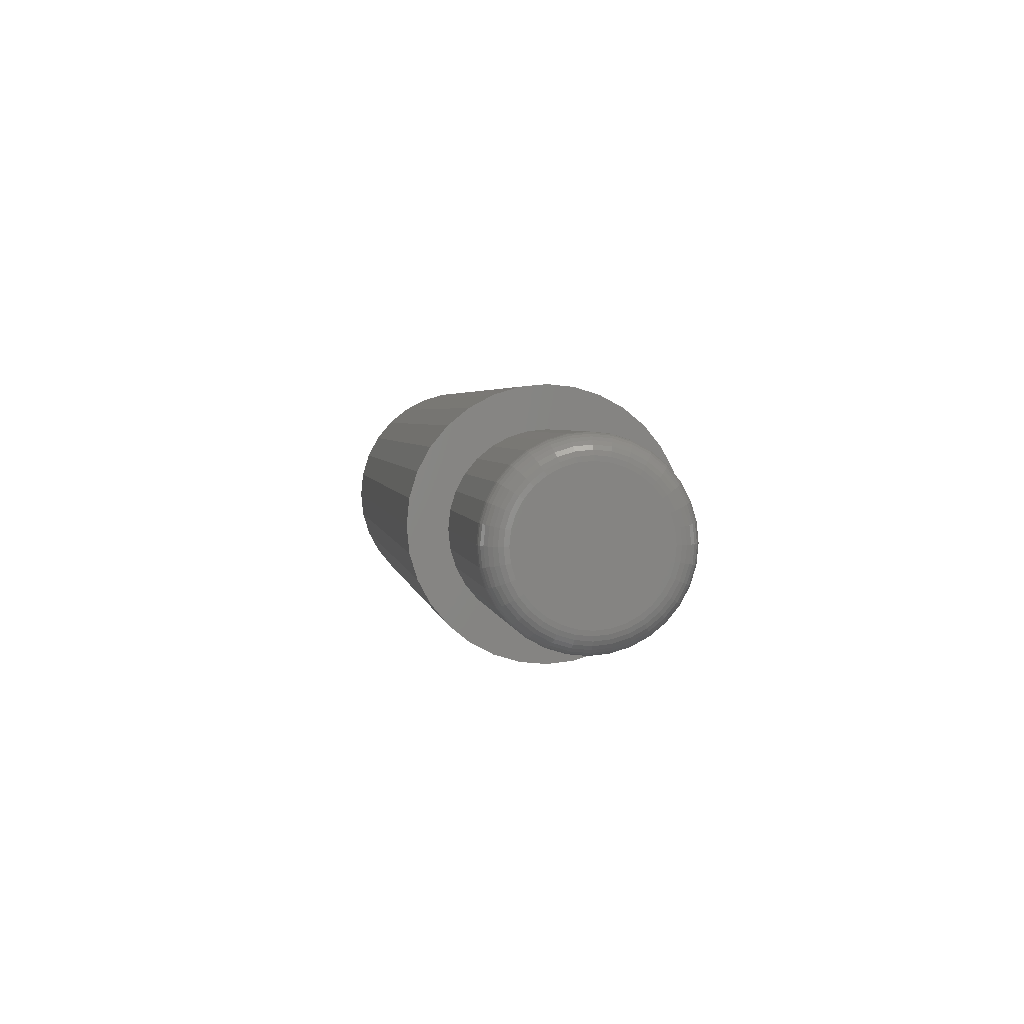
<metadata>
{"format":"stl","ext":"stl","renderer":"f3d","projection":"perspective","resolution":1024,"background":"white","views":[{"elev":3.1,"azim":81.6,"up":"+Y"}]}
</metadata>
<code>
# stl→obj: 384 verts, 764 faces
v -0.4453 0.001809 0.1737
v -0.4453 0.03569 0.1703
v -0.4453 -0.03207 0.1703
v -0.4453 -0.06466 0.1605
v -0.4453 0.06828 0.1605
v -0.4453 0.03569 -0.1703
v -0.4453 -0.03207 -0.1703
v -0.4453 0.06828 -0.1605
v -0.4453 0.001809 -0.1737
v -0.4453 -0.06466 -0.1605
v -0.4453 -0.09468 -0.1444
v -0.4453 0.0983 -0.1444
v -0.4453 -0.121 -0.1228
v -0.4453 0.1246 -0.1228
v -0.4453 -0.1426 -0.09649
v -0.4453 0.1462 -0.09649
v -0.4453 -0.1587 -0.06647
v -0.4453 0.1623 -0.06647
v -0.4453 -0.1685 -0.03388
v -0.4453 0.1722 -0.03388
v -0.4453 -0.1719 2.127e-17
v -0.4453 0.1755 -2.127e-17
v -0.4453 -0.1685 0.03388
v -0.4453 0.1722 0.03388
v -0.4453 -0.1587 0.06647
v -0.4453 0.1623 0.06647
v -0.4453 -0.1426 0.09649
v -0.4453 0.1462 0.09649
v -0.4453 -0.121 0.1228
v -0.4453 0.1246 0.1228
v -0.4453 -0.09468 0.1444
v -0.4453 0.0983 0.1444
v 0.75 -0.02041 0.08937
v 0.75 0.01514 0.08937
v 0.75 -0.002632 0.09112
v 0.75 -0.0375 0.08418
v 0.75 0.03224 0.08418
v 0.75 -0.05325 0.07576
v 0.75 0.04799 0.07576
v 0.75 -0.06706 0.06443
v 0.75 0.0618 0.06443
v 0.75 0.0618 -0.06443
v 0.75 -0.05325 -0.07576
v 0.75 0.04799 -0.07576
v 0.75 -0.0375 -0.08418
v 0.75 0.03224 -0.08418
v 0.75 -0.02041 -0.08937
v 0.75 0.01514 -0.08937
v 0.75 -0.002632 -0.09112
v 0.75 0.07313 0.05062
v 0.75 -0.07839 0.05062
v 0.75 0.08155 0.03487
v 0.75 -0.08681 0.03487
v 0.75 0.08674 0.01778
v 0.75 -0.092 0.01778
v 0.75 0.08849 -5.189e-17
v 0.75 -0.09375 -4.772e-17
v 0.75 0.08674 -0.01778
v 0.75 -0.092 -0.01778
v 0.75 0.08155 -0.03487
v 0.75 -0.08681 -0.03487
v 0.75 0.07313 -0.05062
v 0.75 -0.07839 -0.05062
v 0.75 -0.06706 -0.06443
v 0.4453 0.1197 -1.499e-17
v 0.7188 0.1197 -1.536e-16
v 0.4453 0.1174 -0.02387
v 0.7188 0.1174 -0.02387
v 0.4453 0.1104 -0.04683
v 0.7188 0.1104 -0.04683
v 0.4453 0.09911 -0.06798
v 0.7188 0.09911 -0.06798
v 0.4453 0.0839 -0.08653
v 0.7188 0.0839 -0.08653
v 0.4453 0.06535 -0.1017
v 0.7188 0.06535 -0.1017
v 0.4453 0.0442 -0.1131
v 0.7188 0.0442 -0.1131
v 0.4453 0.02124 -0.12
v 0.7188 0.02124 -0.12
v 0.4453 -0.002632 -0.1224
v 0.7188 -0.002632 -0.1224
v 0.4453 -0.0265 -0.12
v 0.7188 -0.0265 -0.12
v 0.4453 -0.04946 -0.1131
v 0.7188 -0.04946 -0.1131
v 0.4453 -0.07062 -0.1017
v 0.7188 -0.07062 -0.1017
v 0.4453 -0.08916 -0.08653
v 0.7188 -0.08916 -0.08653
v 0.4453 -0.1044 -0.06798
v 0.7188 -0.1044 -0.06798
v 0.4453 -0.1157 -0.04683
v 0.7188 -0.1157 -0.04683
v 0.4453 -0.1226 -0.02387
v 0.7188 -0.1226 -0.02387
v 0.4453 -0.125 1.499e-17
v 0.7188 -0.125 1.499e-17
v 0.4453 -0.1226 0.02387
v 0.7188 -0.1226 0.02387
v 0.4453 -0.1157 0.04683
v 0.7188 -0.1157 0.04683
v 0.4453 -0.1044 0.06798
v 0.7188 -0.1044 0.06798
v 0.4453 -0.08916 0.08653
v 0.7188 -0.08916 0.08653
v 0.4453 -0.07062 0.1017
v 0.7188 -0.07062 0.1017
v 0.4453 -0.04946 0.1131
v 0.7188 -0.04946 0.1131
v 0.4453 -0.0265 0.12
v 0.7188 -0.0265 0.12
v 0.4453 -0.002632 0.1224
v 0.7188 -0.002632 0.1224
v 0.4453 0.02124 0.12
v 0.7188 0.02124 0.12
v 0.4453 0.0442 0.1131
v 0.7188 0.0442 0.1131
v 0.4453 0.06535 0.1017
v 0.7188 0.06535 0.1017
v 0.4453 0.0839 0.08653
v 0.7188 0.0839 0.08653
v 0.4453 0.09911 0.06798
v 0.7188 0.09911 0.06798
v 0.4453 0.1104 0.04683
v 0.7188 0.1104 0.04683
v 0.4453 0.1174 0.02387
v 0.7188 0.1174 0.02387
v 0.7494 0.09458 -2.082e-17
v 0.7494 0.09272 -0.01897
v 0.7476 0.1004 -2.082e-17
v 0.7476 0.09847 -0.02011
v 0.7447 0.1058 -2.776e-17
v 0.7447 0.1038 -0.02116
v 0.7408 0.1106 -2.776e-17
v 0.7408 0.1084 -0.02209
v 0.7361 0.1145 -2.082e-17
v 0.7361 0.1122 -0.02285
v 0.7307 0.1174 -1.388e-17
v 0.7307 0.1151 -0.02341
v 0.7248 0.1191 -2.082e-17
v 0.7248 0.1168 -0.02376
v 0.7494 -0.09798 -0.01897
v 0.7494 -0.09985 -2.082e-17
v 0.7476 -0.1037 -0.02011
v 0.7476 -0.1057 -2.082e-17
v 0.7447 -0.109 -0.02116
v 0.7447 -0.1111 -6.939e-18
v 0.7408 -0.1137 -0.02209
v 0.7408 -0.1158 0
v 0.7361 -0.1175 -0.02285
v 0.7361 -0.1197 -6.939e-18
v 0.7307 -0.1203 -0.02341
v 0.7307 -0.1226 -6.939e-18
v 0.7248 -0.1221 -0.02376
v 0.7248 -0.1244 0
v 0.7494 -0.09245 -0.0372
v 0.7476 -0.09786 -0.03945
v 0.7447 -0.1029 -0.04151
v 0.7408 -0.1072 -0.04333
v 0.7361 -0.1108 -0.04481
v 0.7307 -0.1135 -0.04592
v 0.7248 -0.1151 -0.0466
v 0.7494 -0.08346 -0.05401
v 0.7476 -0.08834 -0.05727
v 0.7447 -0.09283 -0.06027
v 0.7408 -0.09677 -0.0629
v 0.7361 -0.1 -0.06506
v 0.7307 -0.1024 -0.06666
v 0.7248 -0.1039 -0.06765
v 0.7494 -0.07137 -0.06874
v 0.7476 -0.07552 -0.07289
v 0.7447 -0.07934 -0.07671
v 0.7408 -0.08269 -0.08006
v 0.7361 -0.08544 -0.0828
v 0.7307 -0.08748 -0.08485
v 0.7248 -0.08873 -0.0861
v 0.7494 -0.05664 -0.08083
v 0.7476 -0.0599 -0.08571
v 0.7447 -0.0629 -0.0902
v 0.7408 -0.06553 -0.09414
v 0.7361 -0.06769 -0.09737
v 0.7307 -0.06929 -0.09977
v 0.7248 -0.07028 -0.1012
v 0.7494 -0.03983 -0.08981
v 0.7476 -0.04208 -0.09523
v 0.7447 -0.04415 -0.1002
v 0.7408 -0.04596 -0.1046
v 0.7361 -0.04744 -0.1082
v 0.7307 -0.04855 -0.1109
v 0.7248 -0.04923 -0.1125
v 0.7494 -0.0216 -0.09535
v 0.7476 -0.02274 -0.1011
v 0.7447 -0.02379 -0.1064
v 0.7408 -0.02472 -0.111
v 0.7361 -0.02548 -0.1149
v 0.7307 -0.02604 -0.1177
v 0.7248 -0.02639 -0.1194
v 0.7494 -0.002632 -0.09721
v 0.7476 -0.002632 -0.1031
v 0.7447 -0.002632 -0.1085
v 0.7408 -0.002632 -0.1132
v 0.7361 -0.002632 -0.1171
v 0.7307 -0.002632 -0.12
v 0.7248 -0.002632 -0.1218
v 0.7494 0.01633 -0.09535
v 0.7476 0.01748 -0.1011
v 0.7447 0.01853 -0.1064
v 0.7408 0.01946 -0.111
v 0.7361 0.02021 -0.1149
v 0.7307 0.02078 -0.1177
v 0.7248 0.02112 -0.1194
v 0.7494 0.03457 -0.08981
v 0.7476 0.03681 -0.09523
v 0.7447 0.03888 -0.1002
v 0.7408 0.04069 -0.1046
v 0.7361 0.04218 -0.1082
v 0.7307 0.04329 -0.1109
v 0.7248 0.04397 -0.1125
v 0.7494 0.05138 -0.08083
v 0.7476 0.05464 -0.08571
v 0.7447 0.05764 -0.0902
v 0.7408 0.06027 -0.09414
v 0.7361 0.06243 -0.09737
v 0.7307 0.06403 -0.09977
v 0.7248 0.06502 -0.1012
v 0.7494 0.06611 -0.06874
v 0.7476 0.07026 -0.07289
v 0.7447 0.07408 -0.07671
v 0.7408 0.07742 -0.08006
v 0.7361 0.08017 -0.0828
v 0.7307 0.08221 -0.08485
v 0.7248 0.08347 -0.0861
v 0.7494 0.0782 -0.05401
v 0.7476 0.08307 -0.05727
v 0.7447 0.08757 -0.06027
v 0.7408 0.0915 -0.0629
v 0.7361 0.09474 -0.06506
v 0.7307 0.09714 -0.06666
v 0.7248 0.09861 -0.06765
v 0.7494 0.08718 -0.0372
v 0.7476 0.0926 -0.03945
v 0.7447 0.09759 -0.04151
v 0.7408 0.102 -0.04333
v 0.7361 0.1056 -0.04481
v 0.7307 0.1082 -0.04592
v 0.7248 0.1099 -0.0466
v 0.7494 -0.09798 0.01897
v 0.7476 -0.1037 0.02011
v 0.7447 -0.109 0.02116
v 0.7408 -0.1137 0.02209
v 0.7361 -0.1175 0.02285
v 0.7307 -0.1203 0.02341
v 0.7248 -0.1221 0.02376
v 0.7494 0.09272 0.01897
v 0.7476 0.09847 0.02011
v 0.7447 0.1038 0.02116
v 0.7408 0.1084 0.02209
v 0.7361 0.1122 0.02285
v 0.7307 0.1151 0.02341
v 0.7248 0.1168 0.02376
v 0.7494 0.08718 0.0372
v 0.7476 0.0926 0.03945
v 0.7447 0.09759 0.04151
v 0.7408 0.102 0.04333
v 0.7361 0.1056 0.04481
v 0.7307 0.1082 0.04592
v 0.7248 0.1099 0.0466
v 0.7494 0.0782 0.05401
v 0.7476 0.08307 0.05727
v 0.7447 0.08757 0.06027
v 0.7408 0.0915 0.0629
v 0.7361 0.09474 0.06506
v 0.7307 0.09714 0.06666
v 0.7248 0.09861 0.06765
v 0.7494 0.06611 0.06874
v 0.7476 0.07026 0.07289
v 0.7447 0.07408 0.07671
v 0.7408 0.07742 0.08006
v 0.7361 0.08017 0.0828
v 0.7307 0.08221 0.08485
v 0.7248 0.08347 0.0861
v 0.7494 0.05138 0.08083
v 0.7476 0.05464 0.08571
v 0.7447 0.05764 0.0902
v 0.7408 0.06027 0.09414
v 0.7361 0.06243 0.09737
v 0.7307 0.06403 0.09977
v 0.7248 0.06502 0.1012
v 0.7494 0.03457 0.08981
v 0.7476 0.03681 0.09523
v 0.7447 0.03888 0.1002
v 0.7408 0.04069 0.1046
v 0.7361 0.04218 0.1082
v 0.7307 0.04329 0.1109
v 0.7248 0.04397 0.1125
v 0.7494 0.01633 0.09535
v 0.7476 0.01748 0.1011
v 0.7447 0.01853 0.1064
v 0.7408 0.01946 0.111
v 0.7361 0.02021 0.1149
v 0.7307 0.02078 0.1177
v 0.7248 0.02112 0.1194
v 0.7494 -0.002632 0.09721
v 0.7476 -0.002632 0.1031
v 0.7447 -0.002632 0.1085
v 0.7408 -0.002632 0.1132
v 0.7361 -0.002632 0.1171
v 0.7307 -0.002632 0.12
v 0.7248 -0.002632 0.1218
v 0.7494 -0.0216 0.09535
v 0.7476 -0.02274 0.1011
v 0.7447 -0.02379 0.1064
v 0.7408 -0.02472 0.111
v 0.7361 -0.02548 0.1149
v 0.7307 -0.02604 0.1177
v 0.7248 -0.02639 0.1194
v 0.7494 -0.03983 0.08981
v 0.7476 -0.04208 0.09523
v 0.7447 -0.04415 0.1002
v 0.7408 -0.04596 0.1046
v 0.7361 -0.04744 0.1082
v 0.7307 -0.04855 0.1109
v 0.7248 -0.04923 0.1125
v 0.7494 -0.05664 0.08083
v 0.7476 -0.0599 0.08571
v 0.7447 -0.0629 0.0902
v 0.7408 -0.06553 0.09414
v 0.7361 -0.06769 0.09737
v 0.7307 -0.06929 0.09977
v 0.7248 -0.07028 0.1012
v 0.7494 -0.07137 0.06874
v 0.7476 -0.07552 0.07289
v 0.7447 -0.07934 0.07671
v 0.7408 -0.08269 0.08006
v 0.7361 -0.08544 0.0828
v 0.7307 -0.08748 0.08485
v 0.7248 -0.08873 0.0861
v 0.7494 -0.08346 0.05401
v 0.7476 -0.08834 0.05727
v 0.7447 -0.09283 0.06027
v 0.7408 -0.09677 0.0629
v 0.7361 -0.1 0.06506
v 0.7307 -0.1024 0.06666
v 0.7248 -0.1039 0.06765
v 0.7494 -0.09245 0.0372
v 0.7476 -0.09786 0.03945
v 0.7447 -0.1029 0.04151
v 0.7408 -0.1072 0.04333
v 0.7361 -0.1108 0.04481
v 0.7307 -0.1135 0.04592
v 0.7248 -0.1151 0.0466
v 0.4453 -0.1685 0.03388
v 0.4453 0.1462 0.09649
v 0.4453 0.1246 0.1228
v 0.4453 0.0983 0.1444
v 0.4453 0.06828 0.1605
v 0.4453 0.03569 0.1703
v 0.4453 0.001809 0.1737
v 0.4453 -0.03207 0.1703
v 0.4453 -0.06466 0.1605
v 0.4453 -0.09468 0.1444
v 0.4453 -0.121 0.1228
v 0.4453 -0.1426 0.09649
v 0.4453 -0.121 -0.1228
v 0.4453 -0.09468 -0.1444
v 0.4453 -0.1426 -0.09649
v 0.4453 0.1246 -0.1228
v 0.4453 0.1462 -0.09649
v 0.4453 -0.06466 -0.1605
v 0.4453 -0.03207 -0.1703
v 0.4453 0.001809 -0.1737
v 0.4453 0.03569 -0.1703
v 0.4453 0.06828 -0.1605
v 0.4453 0.0983 -0.1444
v 0.4453 -0.1587 0.06647
v 0.4453 -0.1719 2.127e-17
v 0.4453 -0.1685 -0.03388
v 0.4453 -0.1587 -0.06647
v 0.4453 0.1623 0.06647
v 0.4453 0.1722 0.03388
v 0.4453 0.1755 -2.127e-17
v 0.4453 0.1722 -0.03388
v 0.4453 0.1623 -0.06647
f 1 2 3
f 4 3 2
f 5 4 2
f 6 7 8
f 9 7 6
f 7 10 8
f 8 10 11
f 8 11 12
f 12 11 13
f 12 13 14
f 14 13 15
f 14 15 16
f 16 15 17
f 16 17 18
f 18 17 19
f 18 19 20
f 20 19 21
f 20 21 22
f 22 21 23
f 22 23 24
f 24 23 25
f 24 25 26
f 26 25 27
f 26 27 28
f 28 27 29
f 28 29 30
f 30 29 31
f 30 31 32
f 32 31 4
f 32 4 5
f 33 34 35
f 34 33 36
f 34 36 37
f 37 36 38
f 37 38 39
f 39 38 40
f 39 40 41
f 42 43 44
f 44 43 45
f 44 45 46
f 46 45 47
f 46 47 48
f 48 47 49
f 41 40 50
f 50 40 51
f 50 51 52
f 52 51 53
f 52 53 54
f 54 53 55
f 54 55 56
f 56 55 57
f 56 57 58
f 58 57 59
f 58 59 60
f 60 59 61
f 60 61 62
f 62 61 63
f 62 63 42
f 42 63 64
f 42 64 43
f 65 66 67
f 67 66 68
f 67 68 69
f 69 68 70
f 69 70 71
f 71 70 72
f 71 72 73
f 73 72 74
f 73 74 75
f 75 74 76
f 75 76 77
f 77 76 78
f 77 78 79
f 79 78 80
f 79 80 81
f 81 80 82
f 81 82 83
f 83 82 84
f 83 84 85
f 85 84 86
f 85 86 87
f 87 86 88
f 87 88 89
f 89 88 90
f 89 90 91
f 91 90 92
f 91 92 93
f 93 92 94
f 93 94 95
f 95 94 96
f 95 96 97
f 97 96 98
f 97 98 99
f 99 98 100
f 99 100 101
f 101 100 102
f 101 102 103
f 103 102 104
f 103 104 105
f 105 104 106
f 105 106 107
f 107 106 108
f 107 108 109
f 109 108 110
f 109 110 111
f 111 110 112
f 111 112 113
f 113 112 114
f 113 114 115
f 115 114 116
f 115 116 117
f 117 116 118
f 117 118 119
f 119 118 120
f 119 120 121
f 121 120 122
f 121 122 123
f 123 122 124
f 123 124 125
f 125 124 126
f 125 126 127
f 127 126 128
f 127 128 65
f 65 128 66
f 56 58 129
f 129 58 130
f 129 130 131
f 131 130 132
f 131 132 133
f 133 132 134
f 133 134 135
f 135 134 136
f 135 136 137
f 137 136 138
f 137 138 139
f 139 138 140
f 139 140 141
f 141 140 142
f 141 142 66
f 66 142 68
f 59 57 143
f 143 57 144
f 143 144 145
f 145 144 146
f 145 146 147
f 147 146 148
f 147 148 149
f 149 148 150
f 149 150 151
f 151 150 152
f 151 152 153
f 153 152 154
f 153 154 155
f 155 154 156
f 155 156 96
f 96 156 98
f 61 59 157
f 157 59 143
f 157 143 158
f 158 143 145
f 158 145 159
f 159 145 147
f 159 147 160
f 160 147 149
f 160 149 161
f 161 149 151
f 161 151 162
f 162 151 153
f 162 153 163
f 163 153 155
f 163 155 94
f 94 155 96
f 63 61 164
f 164 61 157
f 164 157 165
f 165 157 158
f 165 158 166
f 166 158 159
f 166 159 167
f 167 159 160
f 167 160 168
f 168 160 161
f 168 161 169
f 169 161 162
f 169 162 170
f 170 162 163
f 170 163 92
f 92 163 94
f 64 63 171
f 171 63 164
f 171 164 172
f 172 164 165
f 172 165 173
f 173 165 166
f 173 166 174
f 174 166 167
f 174 167 175
f 175 167 168
f 175 168 176
f 176 168 169
f 176 169 177
f 177 169 170
f 177 170 90
f 90 170 92
f 43 64 178
f 178 64 171
f 178 171 179
f 179 171 172
f 179 172 180
f 180 172 173
f 180 173 181
f 181 173 174
f 181 174 182
f 182 174 175
f 182 175 183
f 183 175 176
f 183 176 184
f 184 176 177
f 184 177 88
f 88 177 90
f 45 43 185
f 185 43 178
f 185 178 186
f 186 178 179
f 186 179 187
f 187 179 180
f 187 180 188
f 188 180 181
f 188 181 189
f 189 181 182
f 189 182 190
f 190 182 183
f 190 183 191
f 191 183 184
f 191 184 86
f 86 184 88
f 47 45 192
f 192 45 185
f 192 185 193
f 193 185 186
f 193 186 194
f 194 186 187
f 194 187 195
f 195 187 188
f 195 188 196
f 196 188 189
f 196 189 197
f 197 189 190
f 197 190 198
f 198 190 191
f 198 191 84
f 84 191 86
f 49 47 199
f 199 47 192
f 199 192 200
f 200 192 193
f 200 193 201
f 201 193 194
f 201 194 202
f 202 194 195
f 202 195 203
f 203 195 196
f 203 196 204
f 204 196 197
f 204 197 205
f 205 197 198
f 205 198 82
f 82 198 84
f 48 49 206
f 206 49 199
f 206 199 207
f 207 199 200
f 207 200 208
f 208 200 201
f 208 201 209
f 209 201 202
f 209 202 210
f 210 202 203
f 210 203 211
f 211 203 204
f 211 204 212
f 212 204 205
f 212 205 80
f 80 205 82
f 46 48 213
f 213 48 206
f 213 206 214
f 214 206 207
f 214 207 215
f 215 207 208
f 215 208 216
f 216 208 209
f 216 209 217
f 217 209 210
f 217 210 218
f 218 210 211
f 218 211 219
f 219 211 212
f 219 212 78
f 78 212 80
f 44 46 220
f 220 46 213
f 220 213 221
f 221 213 214
f 221 214 222
f 222 214 215
f 222 215 223
f 223 215 216
f 223 216 224
f 224 216 217
f 224 217 225
f 225 217 218
f 225 218 226
f 226 218 219
f 226 219 76
f 76 219 78
f 42 44 227
f 227 44 220
f 227 220 228
f 228 220 221
f 228 221 229
f 229 221 222
f 229 222 230
f 230 222 223
f 230 223 231
f 231 223 224
f 231 224 232
f 232 224 225
f 232 225 233
f 233 225 226
f 233 226 74
f 74 226 76
f 62 42 234
f 234 42 227
f 234 227 235
f 235 227 228
f 235 228 236
f 236 228 229
f 236 229 237
f 237 229 230
f 237 230 238
f 238 230 231
f 238 231 239
f 239 231 232
f 239 232 240
f 240 232 233
f 240 233 72
f 72 233 74
f 60 62 241
f 241 62 234
f 241 234 242
f 242 234 235
f 242 235 243
f 243 235 236
f 243 236 244
f 244 236 237
f 244 237 245
f 245 237 238
f 245 238 246
f 246 238 239
f 246 239 247
f 247 239 240
f 247 240 70
f 70 240 72
f 58 60 130
f 130 60 241
f 130 241 132
f 132 241 242
f 132 242 134
f 134 242 243
f 134 243 136
f 136 243 244
f 136 244 138
f 138 244 245
f 138 245 140
f 140 245 246
f 140 246 142
f 142 246 247
f 142 247 68
f 68 247 70
f 57 55 144
f 144 55 248
f 144 248 146
f 146 248 249
f 146 249 148
f 148 249 250
f 148 250 150
f 150 250 251
f 150 251 152
f 152 251 252
f 152 252 154
f 154 252 253
f 154 253 156
f 156 253 254
f 156 254 98
f 98 254 100
f 54 56 255
f 255 56 129
f 255 129 256
f 256 129 131
f 256 131 257
f 257 131 133
f 257 133 258
f 258 133 135
f 258 135 259
f 259 135 137
f 259 137 260
f 260 137 139
f 260 139 261
f 261 139 141
f 261 141 128
f 128 141 66
f 52 54 262
f 262 54 255
f 262 255 263
f 263 255 256
f 263 256 264
f 264 256 257
f 264 257 265
f 265 257 258
f 265 258 266
f 266 258 259
f 266 259 267
f 267 259 260
f 267 260 268
f 268 260 261
f 268 261 126
f 126 261 128
f 50 52 269
f 269 52 262
f 269 262 270
f 270 262 263
f 270 263 271
f 271 263 264
f 271 264 272
f 272 264 265
f 272 265 273
f 273 265 266
f 273 266 274
f 274 266 267
f 274 267 275
f 275 267 268
f 275 268 124
f 124 268 126
f 41 50 276
f 276 50 269
f 276 269 277
f 277 269 270
f 277 270 278
f 278 270 271
f 278 271 279
f 279 271 272
f 279 272 280
f 280 272 273
f 280 273 281
f 281 273 274
f 281 274 282
f 282 274 275
f 282 275 122
f 122 275 124
f 39 41 283
f 283 41 276
f 283 276 284
f 284 276 277
f 284 277 285
f 285 277 278
f 285 278 286
f 286 278 279
f 286 279 287
f 287 279 280
f 287 280 288
f 288 280 281
f 288 281 289
f 289 281 282
f 289 282 120
f 120 282 122
f 37 39 290
f 290 39 283
f 290 283 291
f 291 283 284
f 291 284 292
f 292 284 285
f 292 285 293
f 293 285 286
f 293 286 294
f 294 286 287
f 294 287 295
f 295 287 288
f 295 288 296
f 296 288 289
f 296 289 118
f 118 289 120
f 34 37 297
f 297 37 290
f 297 290 298
f 298 290 291
f 298 291 299
f 299 291 292
f 299 292 300
f 300 292 293
f 300 293 301
f 301 293 294
f 301 294 302
f 302 294 295
f 302 295 303
f 303 295 296
f 303 296 116
f 116 296 118
f 35 34 304
f 304 34 297
f 304 297 305
f 305 297 298
f 305 298 306
f 306 298 299
f 306 299 307
f 307 299 300
f 307 300 308
f 308 300 301
f 308 301 309
f 309 301 302
f 309 302 310
f 310 302 303
f 310 303 114
f 114 303 116
f 33 35 311
f 311 35 304
f 311 304 312
f 312 304 305
f 312 305 313
f 313 305 306
f 313 306 314
f 314 306 307
f 314 307 315
f 315 307 308
f 315 308 316
f 316 308 309
f 316 309 317
f 317 309 310
f 317 310 112
f 112 310 114
f 36 33 318
f 318 33 311
f 318 311 319
f 319 311 312
f 319 312 320
f 320 312 313
f 320 313 321
f 321 313 314
f 321 314 322
f 322 314 315
f 322 315 323
f 323 315 316
f 323 316 324
f 324 316 317
f 324 317 110
f 110 317 112
f 38 36 325
f 325 36 318
f 325 318 326
f 326 318 319
f 326 319 327
f 327 319 320
f 327 320 328
f 328 320 321
f 328 321 329
f 329 321 322
f 329 322 330
f 330 322 323
f 330 323 331
f 331 323 324
f 331 324 108
f 108 324 110
f 40 38 332
f 332 38 325
f 332 325 333
f 333 325 326
f 333 326 334
f 334 326 327
f 334 327 335
f 335 327 328
f 335 328 336
f 336 328 329
f 336 329 337
f 337 329 330
f 337 330 338
f 338 330 331
f 338 331 106
f 106 331 108
f 51 40 339
f 339 40 332
f 339 332 340
f 340 332 333
f 340 333 341
f 341 333 334
f 341 334 342
f 342 334 335
f 342 335 343
f 343 335 336
f 343 336 344
f 344 336 337
f 344 337 345
f 345 337 338
f 345 338 104
f 104 338 106
f 53 51 346
f 346 51 339
f 346 339 347
f 347 339 340
f 347 340 348
f 348 340 341
f 348 341 349
f 349 341 342
f 349 342 350
f 350 342 343
f 350 343 351
f 351 343 344
f 351 344 352
f 352 344 345
f 352 345 102
f 102 345 104
f 55 53 248
f 248 53 346
f 248 346 249
f 249 346 347
f 249 347 250
f 250 347 348
f 250 348 251
f 251 348 349
f 251 349 252
f 252 349 350
f 252 350 253
f 253 350 351
f 253 351 254
f 254 351 352
f 254 352 100
f 100 352 102
f 101 353 99
f 354 119 121
f 113 115 355
f 113 355 356
f 113 356 357
f 113 357 358
f 113 358 359
f 113 359 360
f 113 360 361
f 113 361 362
f 113 362 363
f 363 364 107
f 363 107 109
f 363 109 111
f 363 111 113
f 365 366 81
f 365 81 83
f 365 83 85
f 365 85 87
f 365 87 367
f 355 115 117
f 355 117 119
f 355 119 354
f 368 369 75
f 368 75 77
f 368 77 79
f 368 79 81
f 81 366 370
f 81 370 371
f 81 371 372
f 81 372 373
f 81 373 374
f 81 374 375
f 81 375 368
f 353 101 376
f 376 101 103
f 376 103 364
f 364 103 105
f 364 105 107
f 99 353 97
f 97 353 377
f 97 377 95
f 95 377 378
f 95 378 93
f 93 378 379
f 93 379 91
f 91 379 89
f 89 379 367
f 89 367 87
f 354 121 380
f 380 121 123
f 380 123 381
f 381 123 125
f 381 125 127
f 381 127 382
f 382 127 65
f 382 65 383
f 383 65 67
f 383 67 384
f 384 67 69
f 384 69 71
f 384 71 369
f 369 71 73
f 369 73 75
f 22 382 20
f 20 382 383
f 20 383 18
f 18 383 384
f 18 384 16
f 16 384 369
f 16 369 14
f 14 369 368
f 14 368 12
f 12 368 375
f 12 375 8
f 8 375 374
f 8 374 6
f 6 374 373
f 6 373 9
f 9 373 372
f 9 372 7
f 7 372 371
f 7 371 10
f 10 371 370
f 10 370 11
f 11 370 366
f 11 366 13
f 13 366 365
f 13 365 15
f 15 365 367
f 15 367 17
f 17 367 379
f 17 379 19
f 19 379 378
f 19 378 21
f 21 378 377
f 21 377 23
f 23 377 353
f 23 353 25
f 25 353 376
f 25 376 27
f 27 376 364
f 27 364 29
f 29 364 363
f 29 363 31
f 31 363 362
f 31 362 4
f 4 362 361
f 4 361 3
f 3 361 360
f 3 360 1
f 1 360 359
f 1 359 2
f 2 359 358
f 2 358 5
f 5 358 357
f 5 357 32
f 32 357 356
f 32 356 30
f 30 356 355
f 30 355 28
f 28 355 354
f 28 354 26
f 26 354 380
f 26 380 24
f 24 380 381
f 24 381 22
f 22 381 382

</code>
